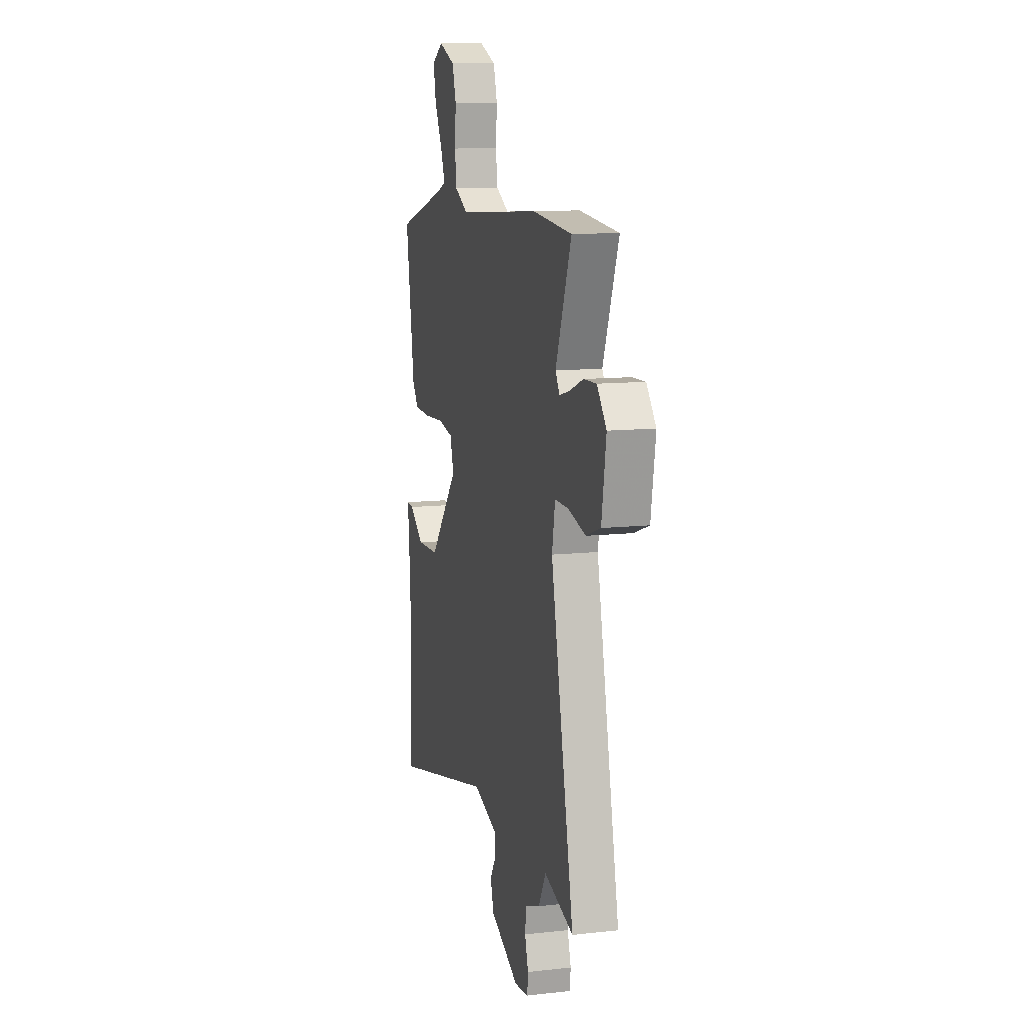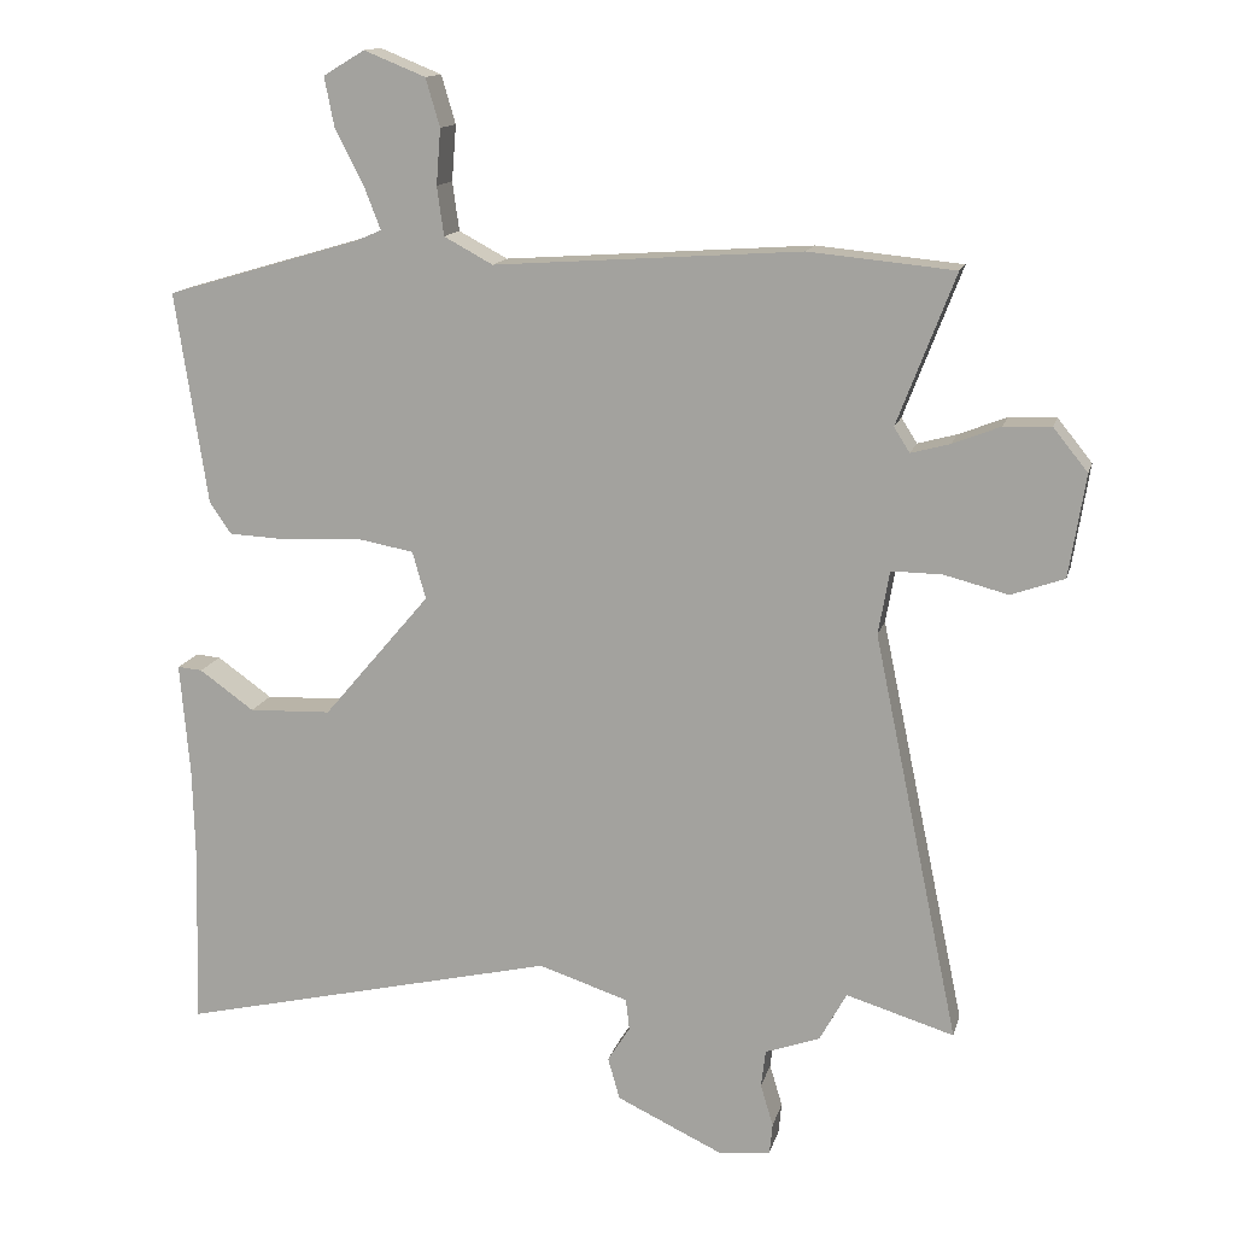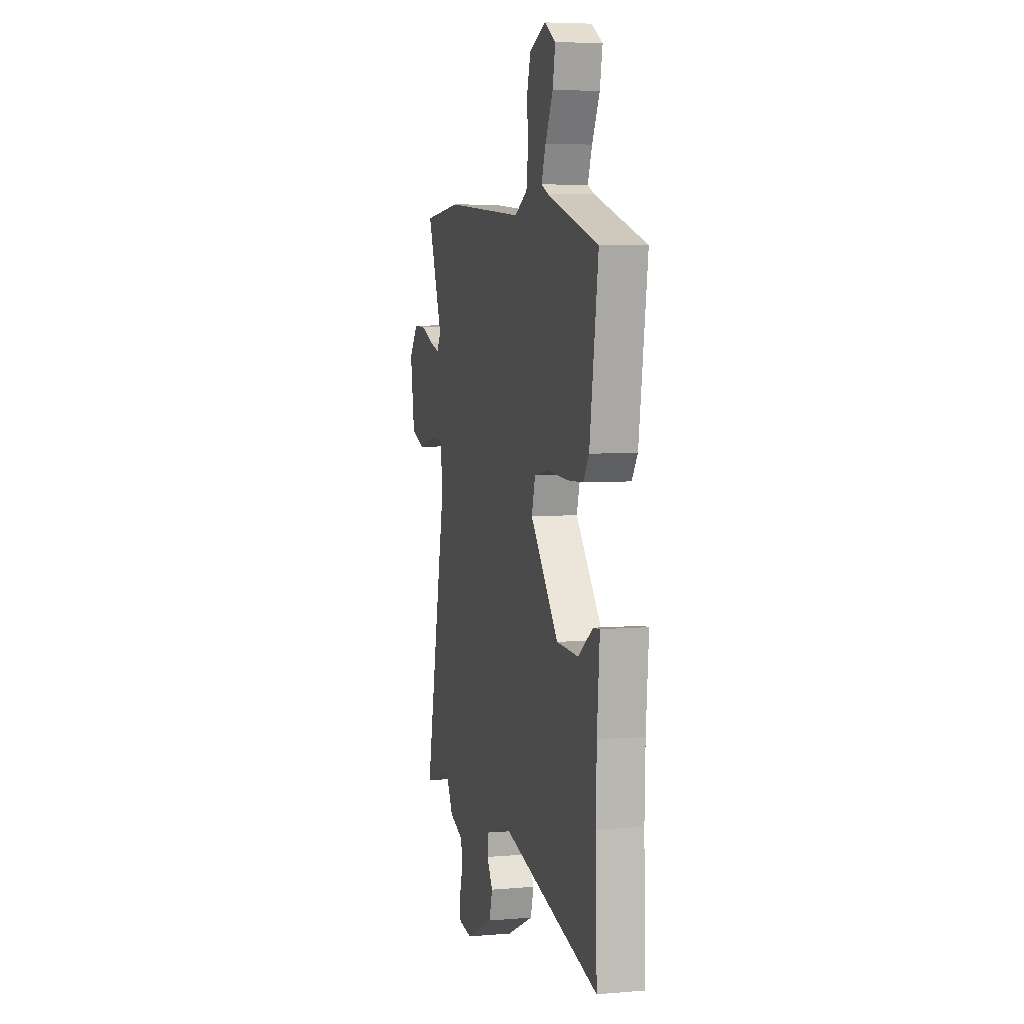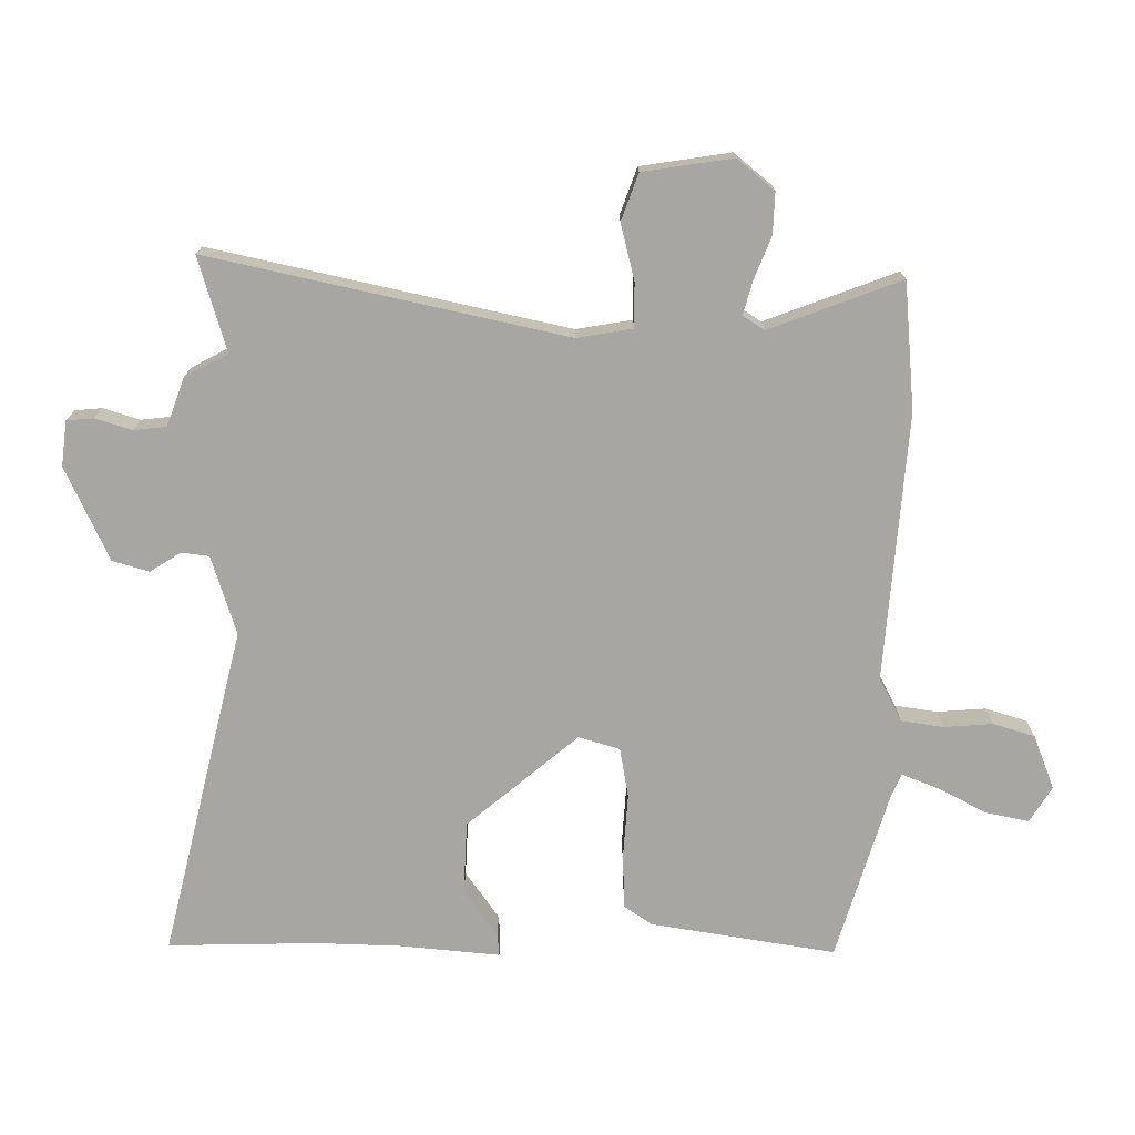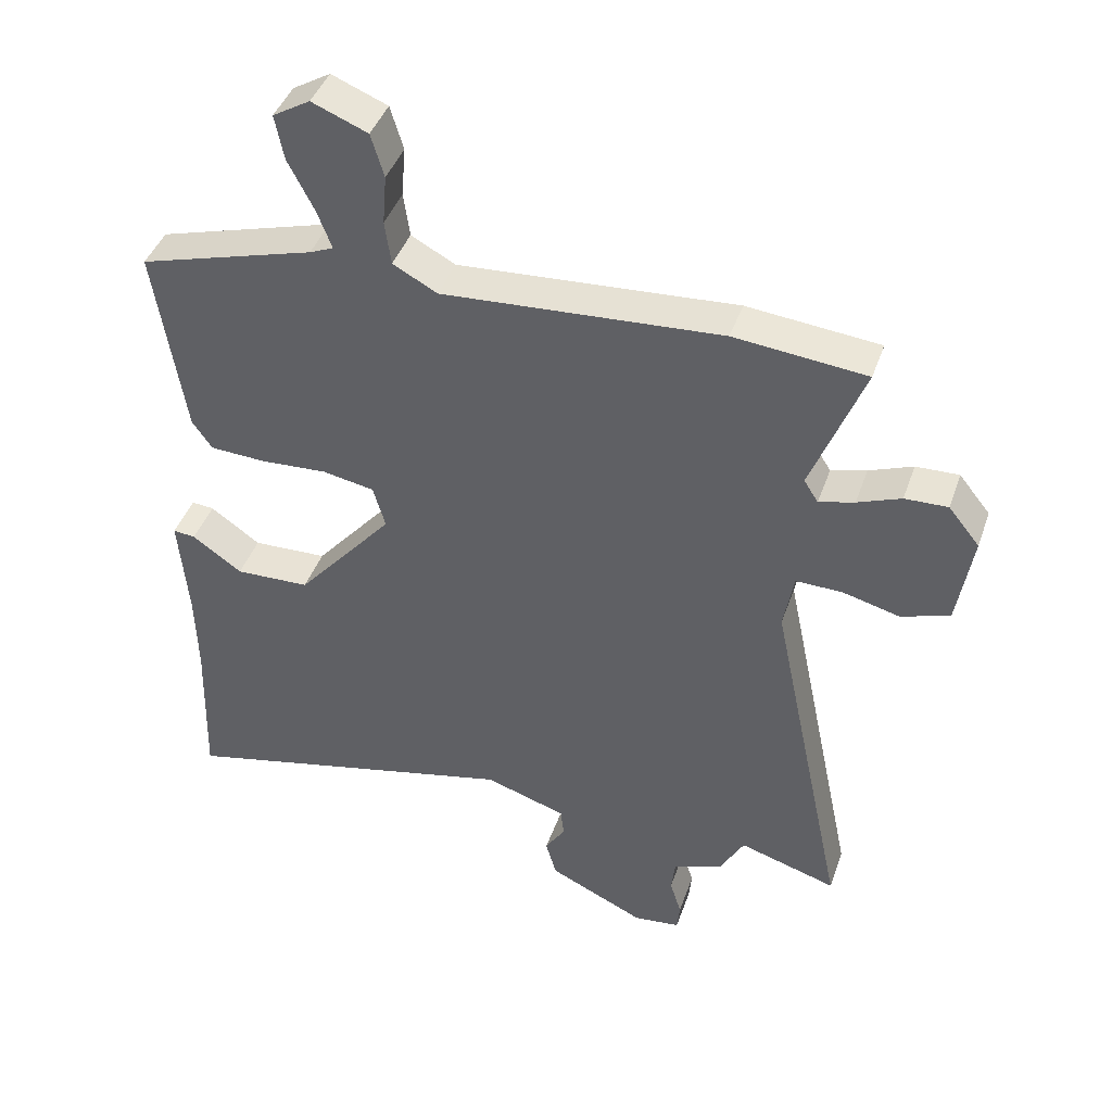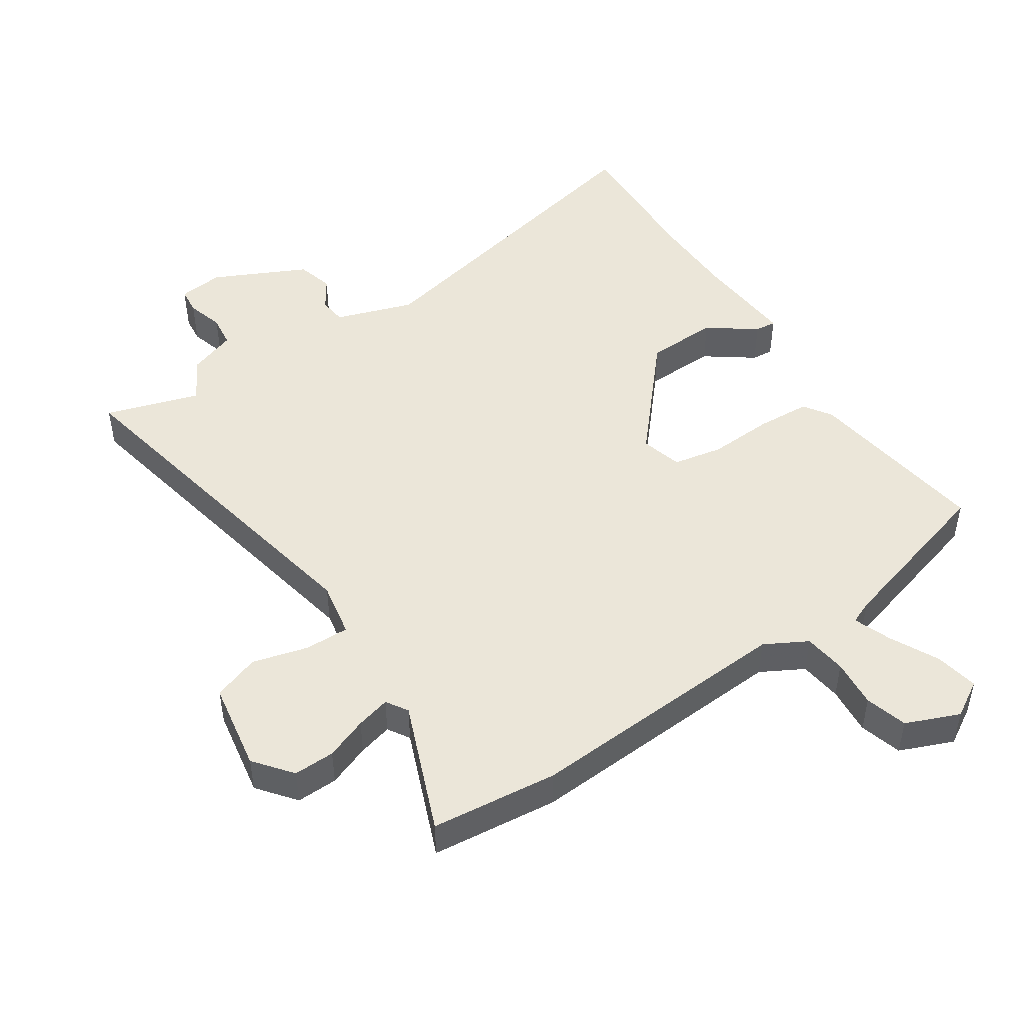
<metadata>
{"format":"obj","ext":"obj","renderer":"f3d","projection":"perspective","resolution":1024,"background":"white","views":[{"elev":11.2,"azim":-105.1,"up":"+Z"},{"elev":13.9,"azim":-166.6,"up":"+Z"},{"elev":5.9,"azim":75.6,"up":"+Z"},{"elev":-74.1,"azim":-90.8,"up":"+Y"},{"elev":42.7,"azim":-161.4,"up":"+Z"},{"elev":48.1,"azim":-33.1,"up":"+Y"}]}
</metadata>
<code>
v 0.496 0.07 -0.362
v 0.503 0.07 -0.592
v -0.003 0.07 -0.474
v -0.123 0.07 -0.513
v -0.128 0.07 -0.555
v -0.098 0.07 -0.602
v -0.114 0.07 -0.658
v -0.256 0.07 -0.725
v -0.325 0.07 -0.717
v -0.329 0.07 -0.676
v -0.312 0.07 -0.62
v -0.318 0.07 -0.57
v -0.391 0.07 -0.544
v -0.427 0.07 -0.478
v -0.571 0.07 -0.522
v -0.457 0.07 0.022
v -0.472 0.07 0.107
v -0.54 0.07 0.106
v -0.625 0.07 0.084
v -0.696 0.07 0.109
v -0.718 0.07 0.246
v -0.672 0.07 0.303
v -0.609 0.07 0.301
v -0.545 0.07 0.276
v -0.493 0.07 0.262
v -0.472 0.07 0.295
v -0.549 0.07 0.495
v -0.355 0.07 0.514
v 0.055 0.07 0.486
v 0.12 0.07 0.521
v 0.129 0.07 0.586
v 0.123 0.07 0.66
v 0.142 0.07 0.724
v 0.224 0.07 0.757
v 0.279 0.07 0.724
v 0.266 0.07 0.658
v 0.228 0.07 0.584
v 0.206 0.07 0.527
v 0.241 0.07 0.512
v 0.5 0.07 0.436
v 0.457 0.07 0.153
v 0.428 0.07 0.111
v 0.346 0.07 0.107
v 0.247 0.07 0.113
v 0.171 0.07 0.099
v 0.153 0.07 0.036
v 0.296 0.07 -0.132
v 0.406 0.07 -0.136
v 0.479 0.07 -0.084
v 0.512 0.07 -0.081
v 0.499 0.07 -0.235
v 0.496 0 -0.362
v 0.503 0 -0.592
v -0.003 0 -0.474
v -0.123 0 -0.513
v -0.128 0 -0.555
v -0.098 0 -0.602
v -0.114 0 -0.658
v -0.256 0 -0.725
v -0.325 0 -0.717
v -0.329 0 -0.676
v -0.312 0 -0.62
v -0.318 0 -0.57
v -0.391 0 -0.544
v -0.427 0 -0.478
v -0.571 0 -0.522
v -0.457 0 0.022
v -0.472 0 0.107
v -0.54 0 0.106
v -0.625 0 0.084
v -0.696 0 0.109
v -0.718 0 0.246
v -0.672 0 0.303
v -0.609 0 0.301
v -0.545 0 0.276
v -0.493 0 0.262
v -0.472 0 0.295
v -0.549 0 0.495
v -0.355 0 0.514
v 0.055 0 0.486
v 0.12 0 0.521
v 0.129 0 0.586
v 0.123 0 0.66
v 0.142 0 0.724
v 0.224 0 0.757
v 0.279 0 0.724
v 0.266 0 0.658
v 0.228 0 0.584
v 0.206 0 0.527
v 0.241 0 0.512
v 0.5 0 0.436
v 0.457 0 0.153
v 0.428 0 0.111
v 0.346 0 0.107
v 0.247 0 0.113
v 0.171 0 0.099
v 0.153 0 0.036
v 0.296 0 -0.132
v 0.406 0 -0.136
v 0.479 0 -0.084
v 0.512 0 -0.081
v 0.499 0 -0.235
f 48 49 50 51
f 47 48 51 1
f 41 42 43 44
f 39 40 41 44
f 38 39 44 45
f 34 35 36 37
f 34 37 38
f 31 32 33 34
f 30 31 34 38
f 29 30 38 45
f 26 27 28 29
f 25 26 29 45
f 21 22 23 24
f 21 24 25
f 18 19 20 21
f 17 18 21 25
f 16 17 25 45
f 14 15 16 45
f 12 13 14 45
f 8 9 10 11
f 5 6 7 8
f 4 5 8 11
f 47 1 2 3
f 46 47 3 4
f 12 45 46
f 4 11 12 46
f 102 101 100 99
f 52 102 99 98
f 95 94 93 92
f 95 92 91 90
f 96 95 90 89
f 88 87 86 85
f 89 88 85
f 85 84 83 82
f 89 85 82 81
f 96 89 81 80
f 80 79 78 77
f 96 80 77 76
f 75 74 73 72
f 76 75 72
f 72 71 70 69
f 76 72 69 68
f 96 76 68 67
f 96 67 66 65
f 96 65 64 63
f 62 61 60 59
f 59 58 57 56
f 62 59 56 55
f 54 53 52 98
f 55 54 98 97
f 97 96 63
f 97 63 62 55
f 1 52 53 2
f 2 53 54 3
f 3 54 55 4
f 4 55 56 5
f 5 56 57 6
f 6 57 58 7
f 7 58 59 8
f 8 59 60 9
f 9 60 61 10
f 10 61 62 11
f 11 62 63 12
f 12 63 64 13
f 13 64 65 14
f 14 65 66 15
f 15 66 67 16
f 16 67 68 17
f 17 68 69 18
f 18 69 70 19
f 19 70 71 20
f 20 71 72 21
f 21 72 73 22
f 22 73 74 23
f 23 74 75 24
f 24 75 76 25
f 25 76 77 26
f 26 77 78 27
f 27 78 79 28
f 28 79 80 29
f 29 80 81 30
f 30 81 82 31
f 31 82 83 32
f 32 83 84 33
f 33 84 85 34
f 34 85 86 35
f 35 86 87 36
f 36 87 88 37
f 37 88 89 38
f 38 89 90 39
f 39 90 91 40
f 40 91 92 41
f 41 92 93 42
f 42 93 94 43
f 43 94 95 44
f 44 95 96 45
f 45 96 97 46
f 46 97 98 47
f 47 98 99 48
f 48 99 100 49
f 49 100 101 50
f 50 101 102 51
f 51 102 52 1

</code>
